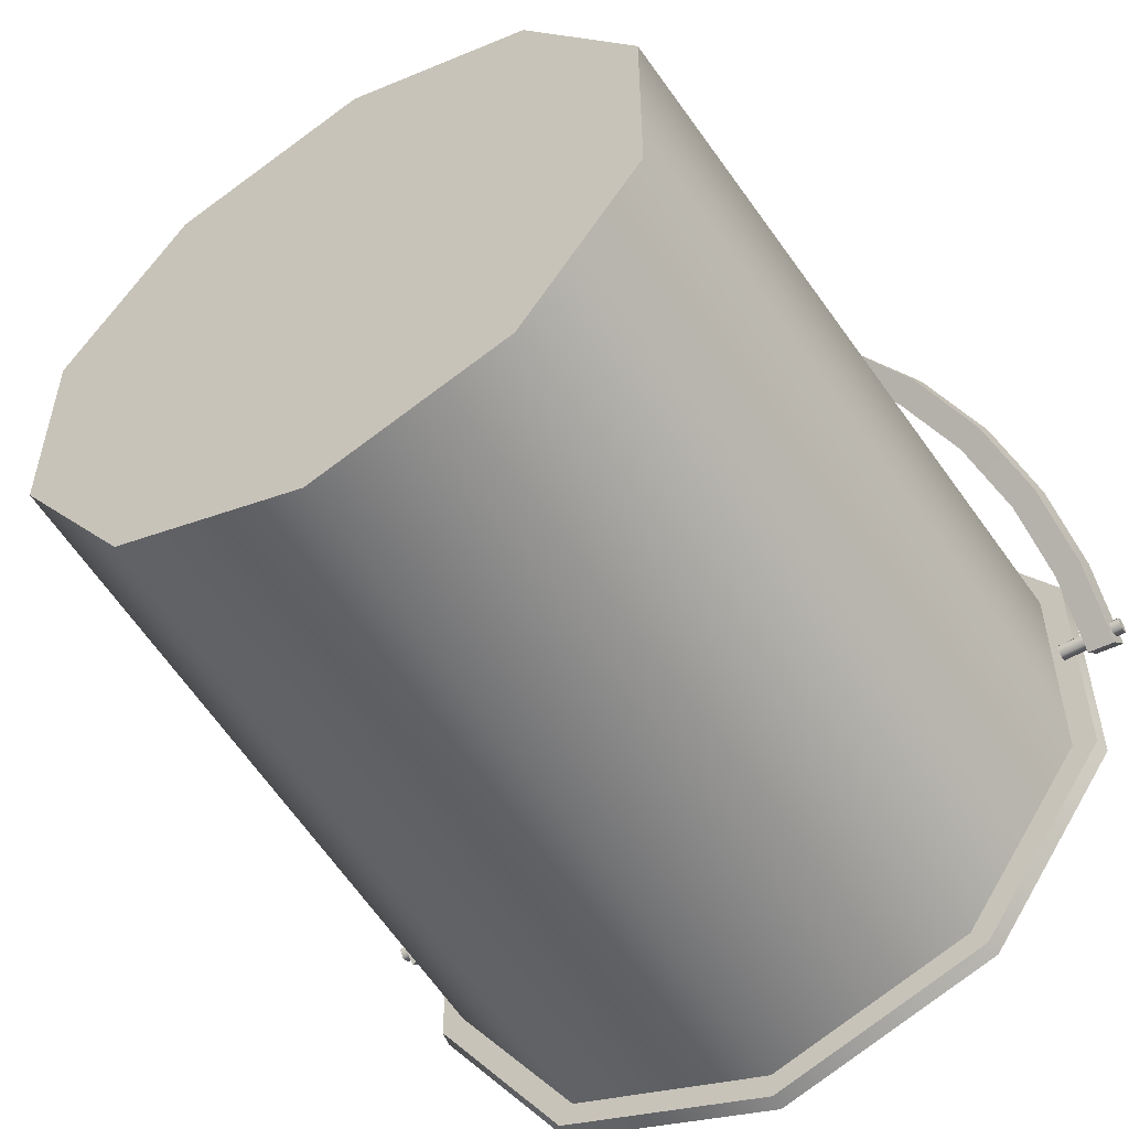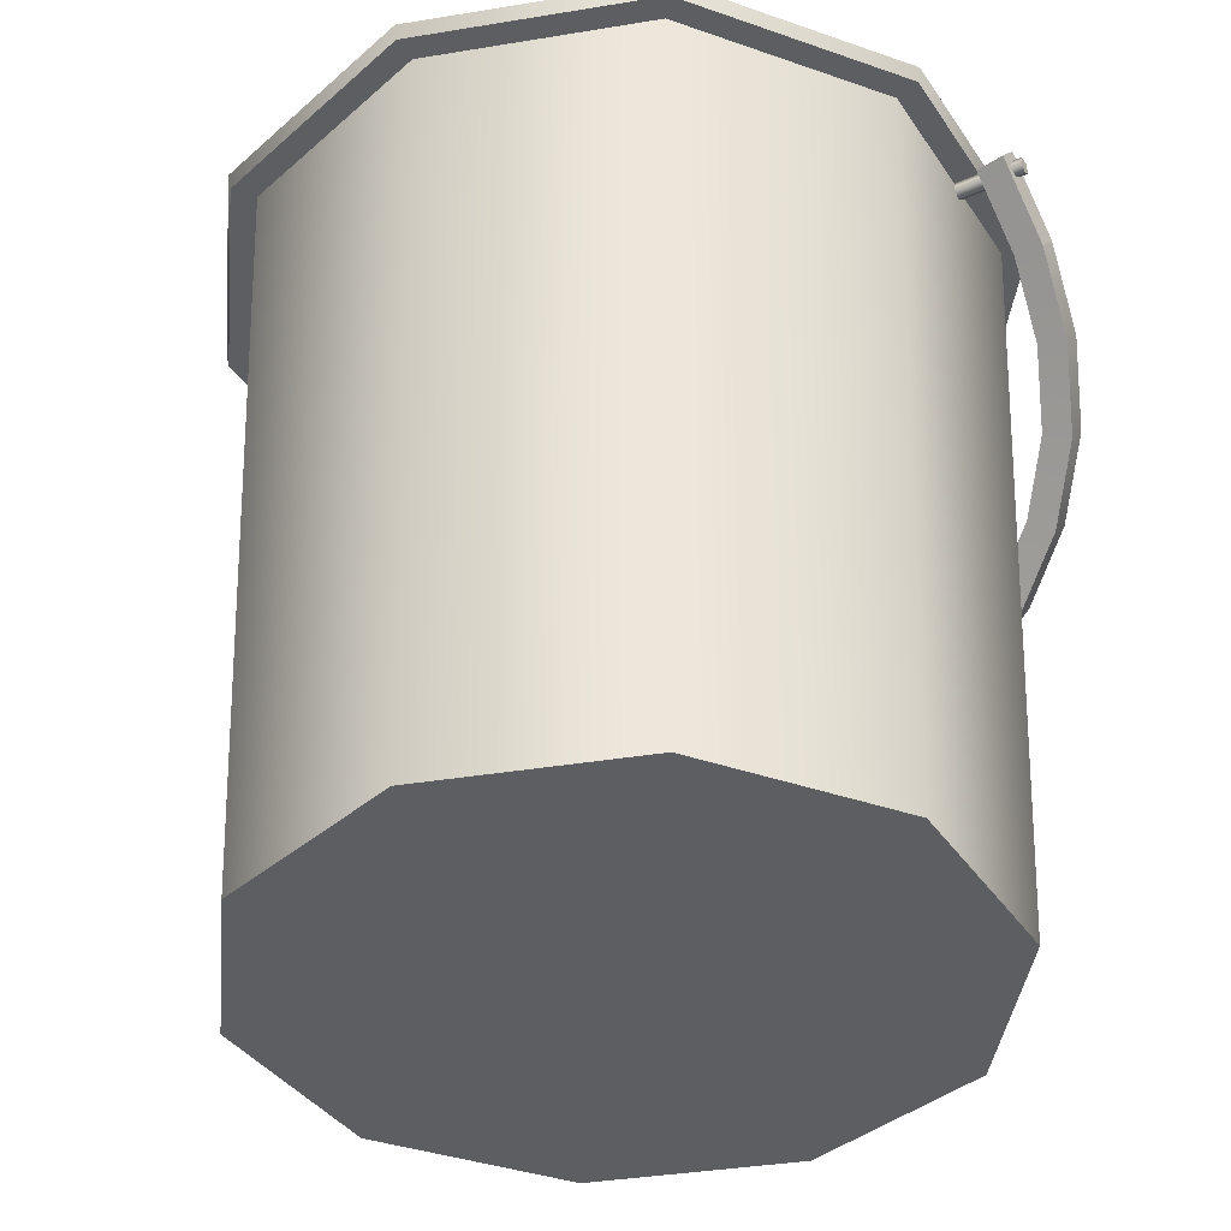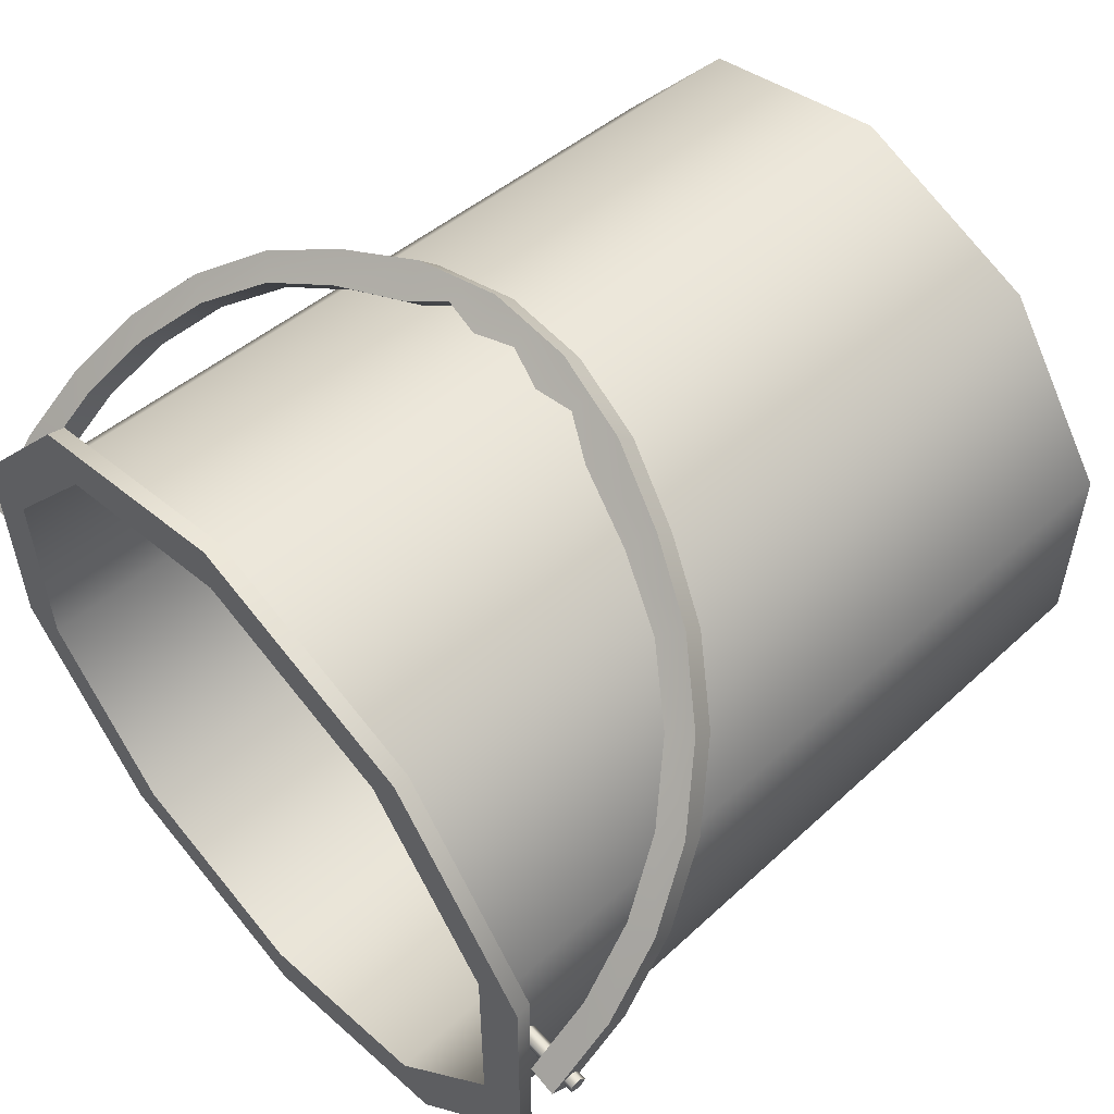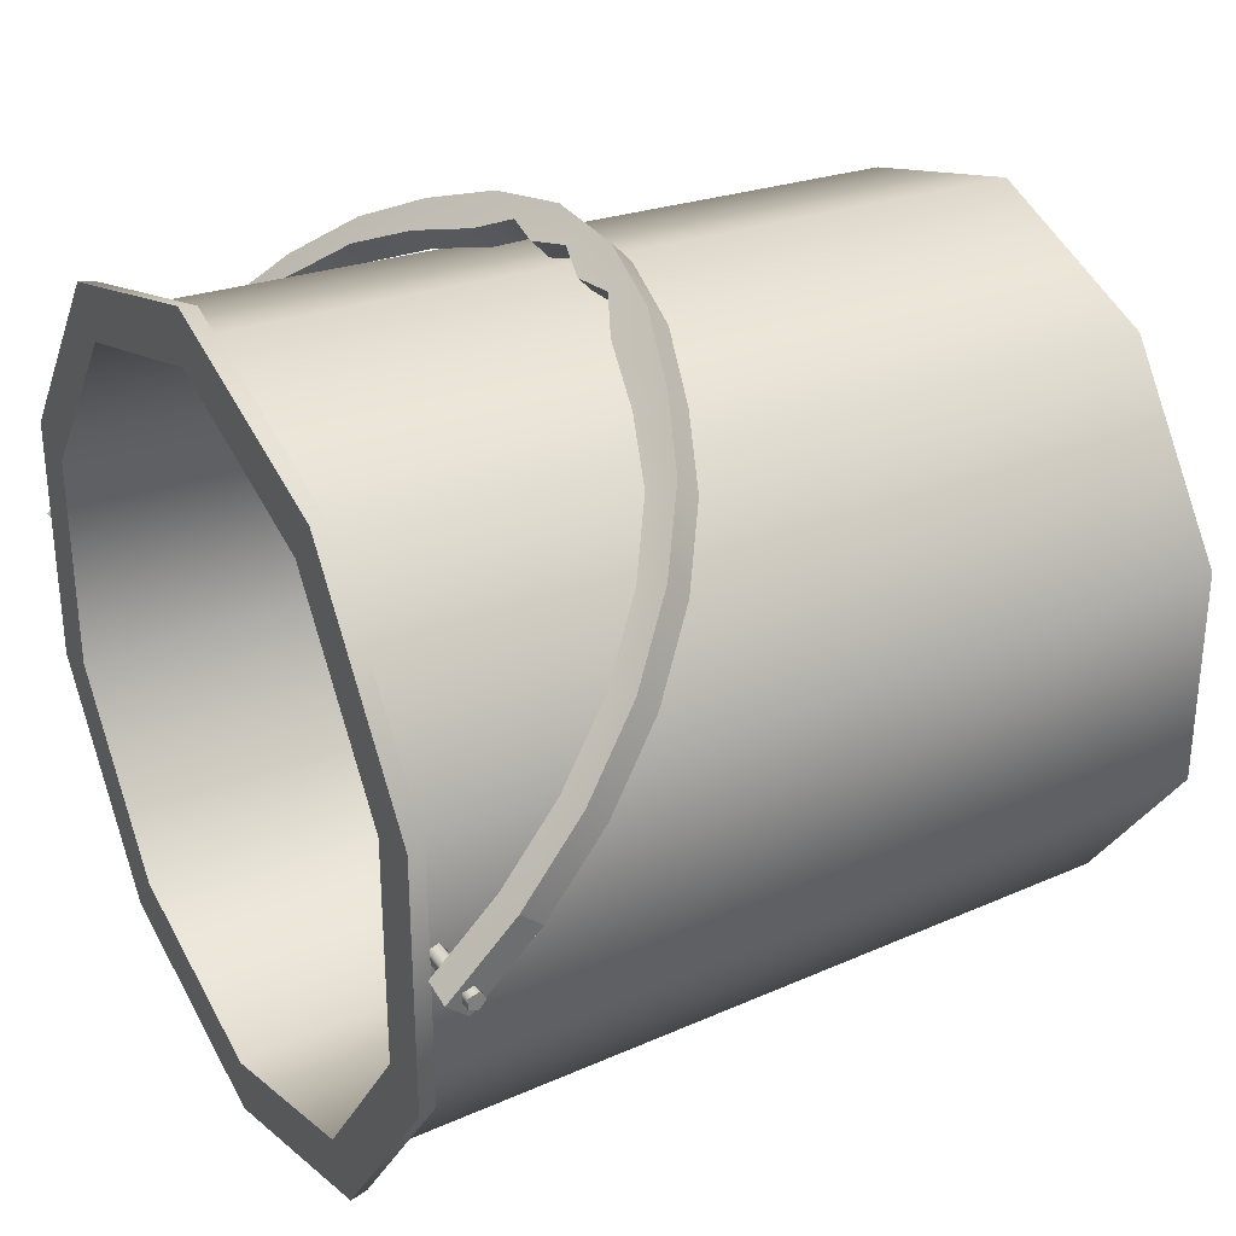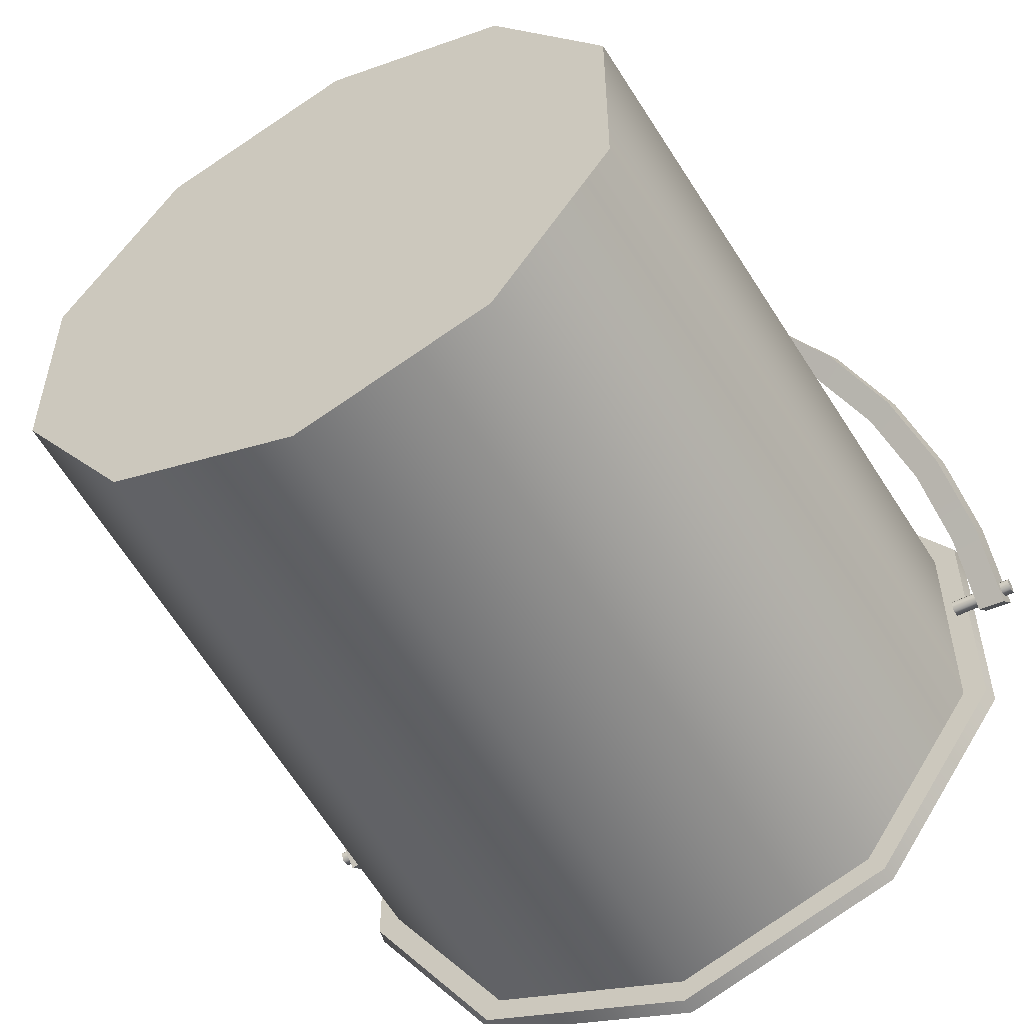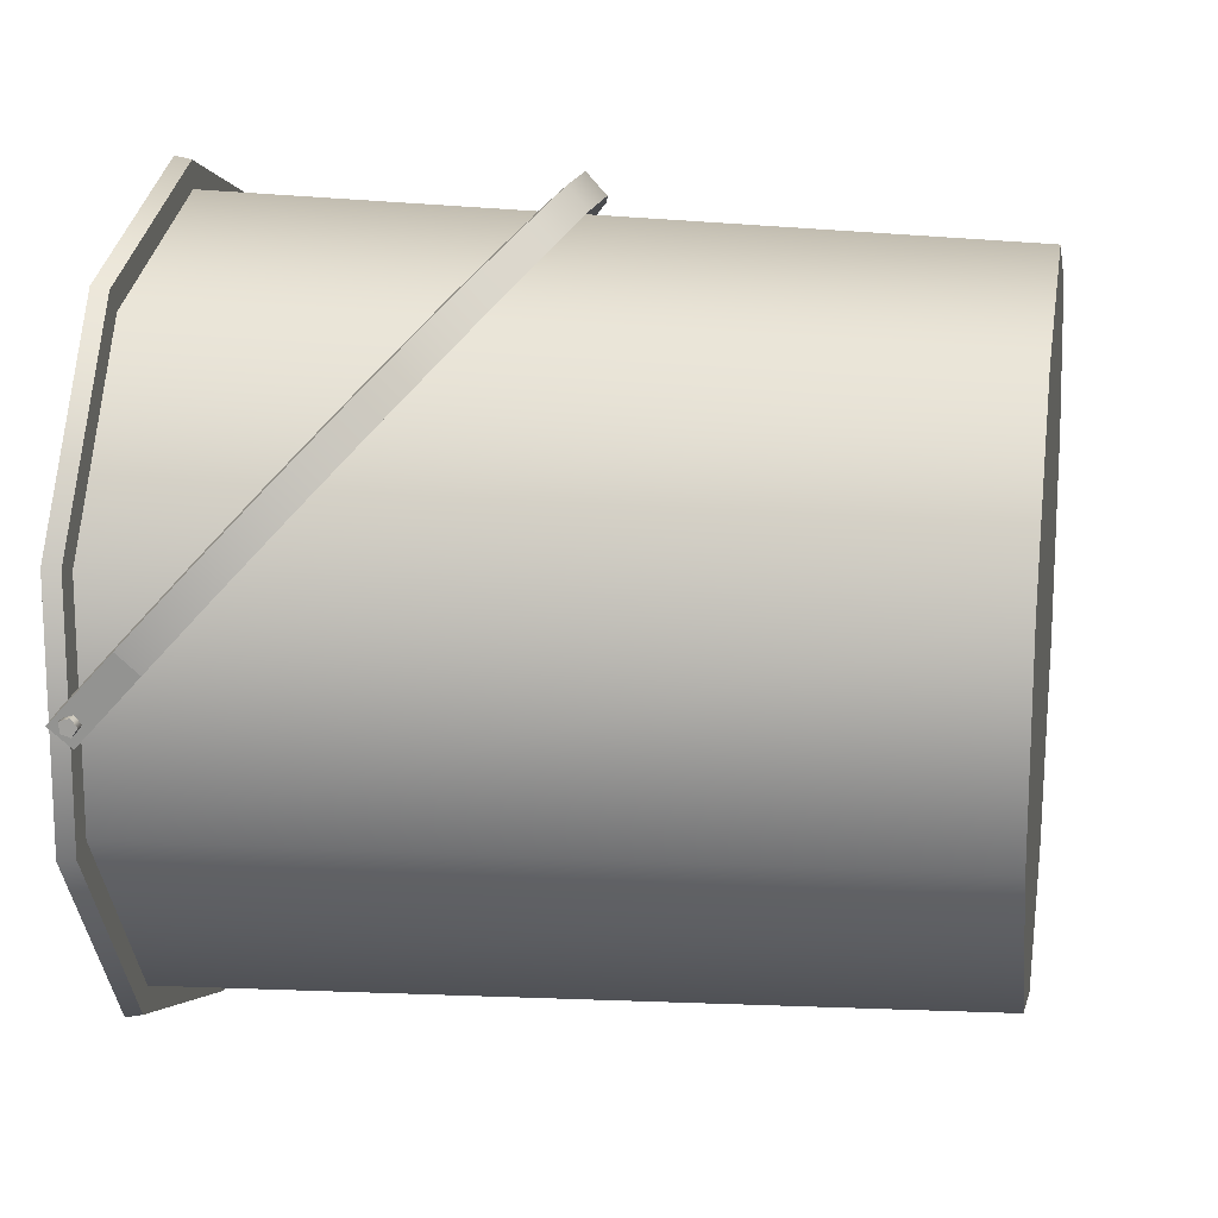
<metadata>
{"format":"obj","ext":"obj","renderer":"f3d","projection":"perspective","resolution":1024,"background":"white","views":[{"elev":-53.7,"azim":31.9,"up":"+Z"},{"elev":-37.6,"azim":-150.1,"up":"+Y"},{"elev":56.2,"azim":-131.8,"up":"+Z"},{"elev":31.6,"azim":-119.2,"up":"+Z"},{"elev":-53.4,"azim":29.1,"up":"+Z"},{"elev":16.0,"azim":-80.2,"up":"+Z"}]}
</metadata>
<code>
g default
v 0.9511 0.01126 -0.309
v 0.5878 0.01126 -0.809
v 0 0.01126 -1
v -0.5878 0.01126 -0.809
v -0.9511 0.01126 -0.309
v -0.9511 0.01126 0.309
v -0.5878 0.01126 0.809
v 0 0.01126 1
v 0.5878 0.01126 0.809
v 0.9511 0.01126 0.309
v 1.03 2.242 -0.3347
v 1.03 2.242 0.3347
v 0.6367 2.242 0.8764
v 0 2.242 1.083
v -0.6367 2.242 0.8764
v -1.03 2.242 0.3347
v -1.03 2.242 -0.3347
v -0.6367 2.242 -0.8764
v 0 2.242 -1.083
v 0.6367 2.242 -0.8764
v 1.103 2.242 -0.3585
v 1.113 2.289 -0.3616
v 1.103 2.242 0.3585
v 1.113 2.289 0.3616
v 0.6819 2.242 0.9385
v 0.6877 2.289 0.9466
v 0 2.242 1.16
v 0 2.289 1.17
v -0.6819 2.242 0.9385
v -0.6877 2.289 0.9466
v -1.103 2.242 0.3585
v -1.113 2.289 0.3616
v -1.103 2.242 -0.3585
v -1.113 2.289 -0.3616
v -0.6819 2.242 -0.9385
v -0.6877 2.289 -0.9466
v 0 2.242 -1.16
v 0 2.289 -1.17
v 0.6819 2.242 -0.9385
v 0.6877 2.289 -0.9466
v 0.9662 2.289 -0.3139
v 0.5971 2.289 -0.8219
v 0 2.289 -1.016
v -0.5971 2.289 -0.8219
v -0.9662 2.289 -0.3139
v -0.9662 2.289 0.3139
v -0.5971 2.289 0.8219
v 0 2.289 1.016
v 0.5971 2.289 0.8219
v 0.9662 2.289 0.3139
v 0.8822 0.08496 -0.2866
v 0.5452 0.08496 -0.7505
v 0 0.08496 -0.9276
v -0.5452 0.08496 -0.7505
v -0.8822 0.08496 -0.2866
v -0.8822 0.08496 0.2866
v -0.5452 0.08496 0.7505
v 0 0.08496 0.9276
v 0.5452 0.08496 0.7505
v 0.8822 0.08496 0.2866
v 0 0.08496 -0.2866
v 0 0.08496 0.2866
v 0 0.01126 -0.309
v 0 0.01126 0.309
g PlasticBucket:BucketPlastic_Bucket
f 11 1 2 20
f 20 2 3 19
f 19 3 4 18
f 18 4 5 17
f 17 5 6 16
f 16 6 7 15
f 15 7 8 14
f 14 8 9 13
f 13 9 10 12
f 12 10 1 11
f 53 54 55 61
f 21 22 24 23
f 23 24 26 25
f 25 26 28 27
f 27 28 30 29
f 29 30 32 31
f 31 32 34 33
f 33 34 36 35
f 35 36 38 37
f 37 38 40 39
f 39 40 22 21
f 12 11 21 23
f 13 12 23 25
f 14 13 25 27
f 15 14 27 29
f 16 15 29 31
f 17 16 31 33
f 18 17 33 35
f 19 18 35 37
f 20 19 37 39
f 11 20 39 21
f 41 22 40 42
f 42 40 38 43
f 43 38 36 44
f 44 36 34 45
f 45 34 32 46
f 46 32 30 47
f 47 30 28 48
f 48 28 26 49
f 49 26 24 50
f 50 24 22 41
f 51 41 42 52
f 52 42 43 53
f 54 53 43 44
f 54 44 45 55
f 55 45 46 56
f 56 46 47 57
f 57 47 48 58
f 58 48 49 59
f 59 49 50 60
f 60 50 41 51
f 51 52 53 61
f 55 56 62 61
f 61 62 60 51
f 58 59 60 62
f 57 58 62 56
f 8 7 6 64
f 63 5 4 3
f 2 1 63 3
f 6 5 63 64
f 64 63 1 10
f 8 64 10 9
g default
v -1.209 2.261 0.009411
v -1.202 2.198 -0.04697
v -1.118 2.196 -0.03378
v -1.125 2.259 0.0226
v -1.224 2.084 0.2027
v -1.217 2.021 0.1455
v -1.132 2.028 0.1492
v -1.14 2.09 0.2064
v -1.195 1.906 0.3962
v -1.188 1.845 0.3379
v -1.105 1.862 0.3302
v -1.112 1.924 0.3884
v -1.114 1.736 0.5822
v -1.107 1.676 0.5229
v -1.03 1.705 0.5023
v -1.036 1.765 0.5617
v -0.9772 1.582 0.7505
v -0.9713 1.523 0.6901
v -0.9042 1.563 0.657
v -0.9101 1.622 0.7174
v -0.7995 1.455 0.889
v -0.7946 1.396 0.8276
v -0.7394 1.448 0.7832
v -0.7442 1.506 0.8447
v -0.5901 1.361 0.9928
v -0.5864 1.303 0.9309
v -0.5436 1.369 0.872
v -0.5474 1.427 0.934
v -0.3567 1.28 1.081
v -0.3542 1.222 1.019
v -0.3261 1.304 0.9446
v -0.3286 1.362 1.007
v -0.1056 1.236 1.133
v -0.1047 1.179 1.07
v -0.09457 1.263 0.9934
v -0.09549 1.321 1.056
v 0.1552 1.236 1.133
v 0.1543 1.178 1.07
v 0.1446 1.263 0.9938
v 0.1455 1.321 1.056
v 0.4061 1.28 1.081
v 0.4035 1.223 1.018
v 0.3748 1.305 0.9444
v 0.3773 1.362 1.007
v 0.638 1.365 0.9885
v 0.634 1.307 0.9267
v 0.5893 1.372 0.8684
v 0.5932 1.43 0.9304
v 0.8421 1.464 0.8792
v 0.837 1.405 0.8181
v 0.779 1.455 0.7753
v 0.7841 1.513 0.8366
v 1.01 1.596 0.7347
v 1.004 1.537 0.6745
v 0.9348 1.575 0.644
v 0.9409 1.634 0.7042
v 1.134 1.749 0.5676
v 1.127 1.689 0.5084
v 1.049 1.717 0.4893
v 1.056 1.777 0.5485
v 1.211 1.915 0.3866
v 1.204 1.854 0.3283
v 1.121 1.872 0.3201
v 1.128 1.933 0.3784
v 1.245 2.087 0.1993
v 1.237 2.025 0.1419
v 1.153 2.033 0.1435
v 1.16 2.095 0.2009
v 1.241 2.259 0.01111
v 1.234 2.196 -0.04555
v 1.15 2.197 -0.03547
v 1.157 2.26 0.02118
v -0.2294 1.2 1.044
v -0.2311 1.258 1.107
v -0.2123 1.305 1.065
v -0.2106 1.247 1.003
v 0.02483 1.179 1.07
v 0.02481 1.236 1.133
v 0.02492 1.289 1.086
v 0.02493 1.231 1.023
v 0.2789 1.201 1.044
v 0.2807 1.258 1.107
v 0.2615 1.305 1.065
v 0.2598 1.247 1.003
v -1.236 2.19 -0.006798
v -1.236 2.219 0.002413
v -1.236 2.219 0.03222
v -1.236 2.19 0.04143
v -1.236 2.173 0.01732
v -1.04 2.19 -0.006798
v -1.04 2.219 0.002413
v -1.04 2.219 0.03222
v -1.04 2.19 0.04143
v -1.04 2.173 0.01732
v 1.071 2.19 -0.006798
v 1.071 2.219 0.002413
v 1.071 2.219 0.03222
v 1.071 2.19 0.04143
v 1.071 2.173 0.01732
v 1.266 2.19 -0.006798
v 1.266 2.219 0.002413
v 1.266 2.219 0.03222
v 1.266 2.19 0.04143
v 1.266 2.173 0.01732
g PlasticBucket:Plastic_BucketHandle
f 65 66 70 69
f 66 67 71 70
f 67 68 72 71
f 69 70 74 73
f 70 71 75 74
f 71 72 76 75
f 73 74 78 77
f 74 75 79 78
f 75 76 80 79
f 77 78 82 81
f 78 79 83 82
f 79 80 84 83
f 81 82 86 85
f 82 83 87 86
f 83 84 88 87
f 85 86 90 89
f 86 87 91 90
f 87 88 92 91
f 89 90 94 93
f 90 91 95 94
f 91 92 96 95
f 93 94 137 138
f 94 95 140 137
f 95 96 139 140
f 97 98 141 142
f 98 99 144 141
f 99 100 143 144
f 101 102 145 146
f 102 103 148 145
f 103 104 147 148
f 105 106 110 109
f 106 107 111 110
f 107 108 112 111
f 109 110 114 113
f 110 111 115 114
f 111 112 116 115
f 113 114 118 117
f 114 115 119 118
f 115 116 120 119
f 117 118 122 121
f 118 119 123 122
f 119 120 124 123
f 121 122 126 125
f 122 123 127 126
f 123 124 128 127
f 125 126 130 129
f 126 127 131 130
f 127 128 132 131
f 129 130 134 133
f 130 131 135 134
f 131 132 136 135
f 98 97 138 137
f 100 99 140 139
f 99 98 137 140
f 102 101 142 141
f 104 103 144 143
f 103 102 141 144
f 106 105 146 145
f 108 107 148 147
f 107 106 145 148
f 68 65 69 72
f 76 72 69 73
f 80 76 73 77
f 84 80 77 81
f 88 84 81 85
f 92 88 85 89
f 96 92 89 93
f 96 93 138 139
f 100 97 142 143
f 104 101 146 147
f 112 108 105 109
f 116 112 109 113
f 120 116 113 117
f 124 120 117 121
f 128 124 121 125
f 132 128 125 129
f 136 132 129 133
f 97 100 139 138
f 101 104 143 142
f 105 108 147 146
f 67 66 65 68
f 134 135 136 133
f 149 150 155 154
f 150 151 156 155
f 151 152 157 156
f 152 153 158 157
f 153 149 154 158
f 152 151 150
f 152 150 149 153
f 159 160 165 164
f 160 161 166 165
f 161 162 167 166
f 162 163 168 167
f 163 159 164 168
f 166 164 165
f 168 164 166 167

</code>
